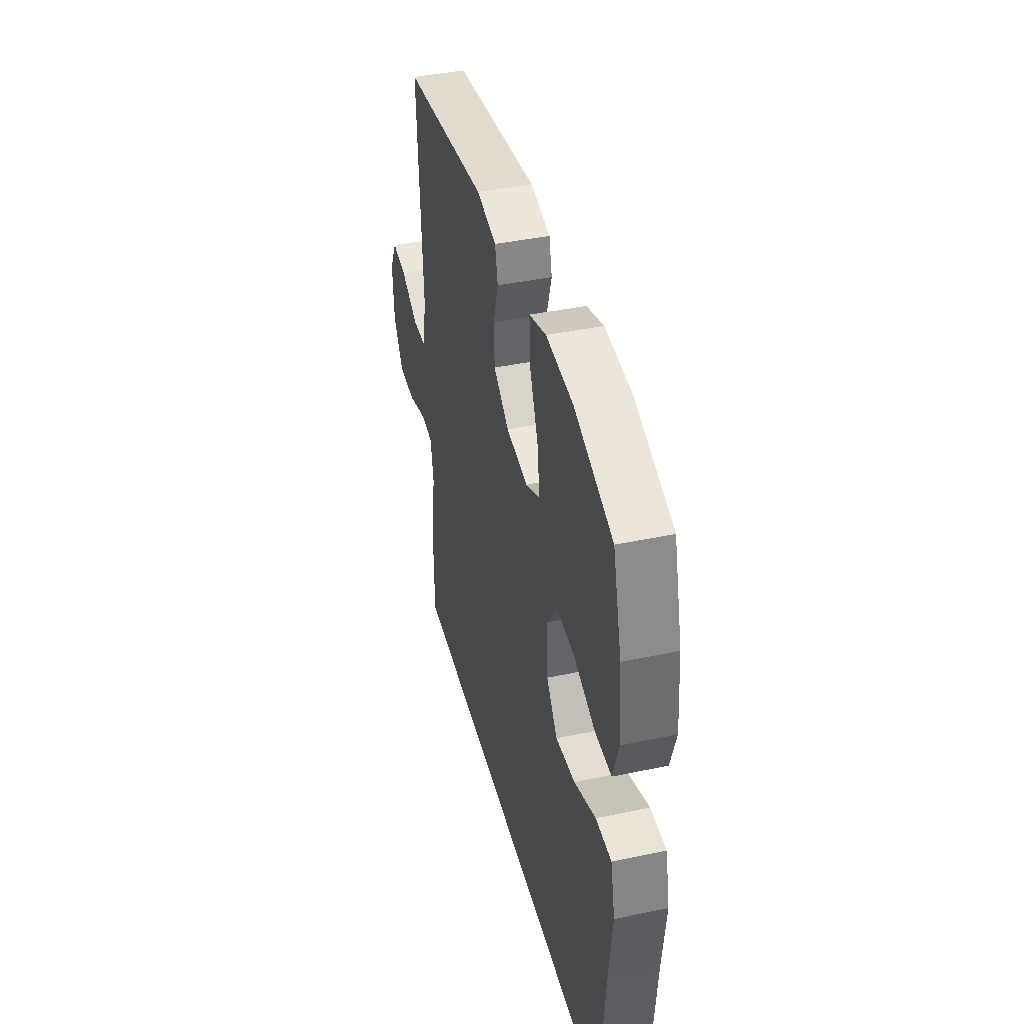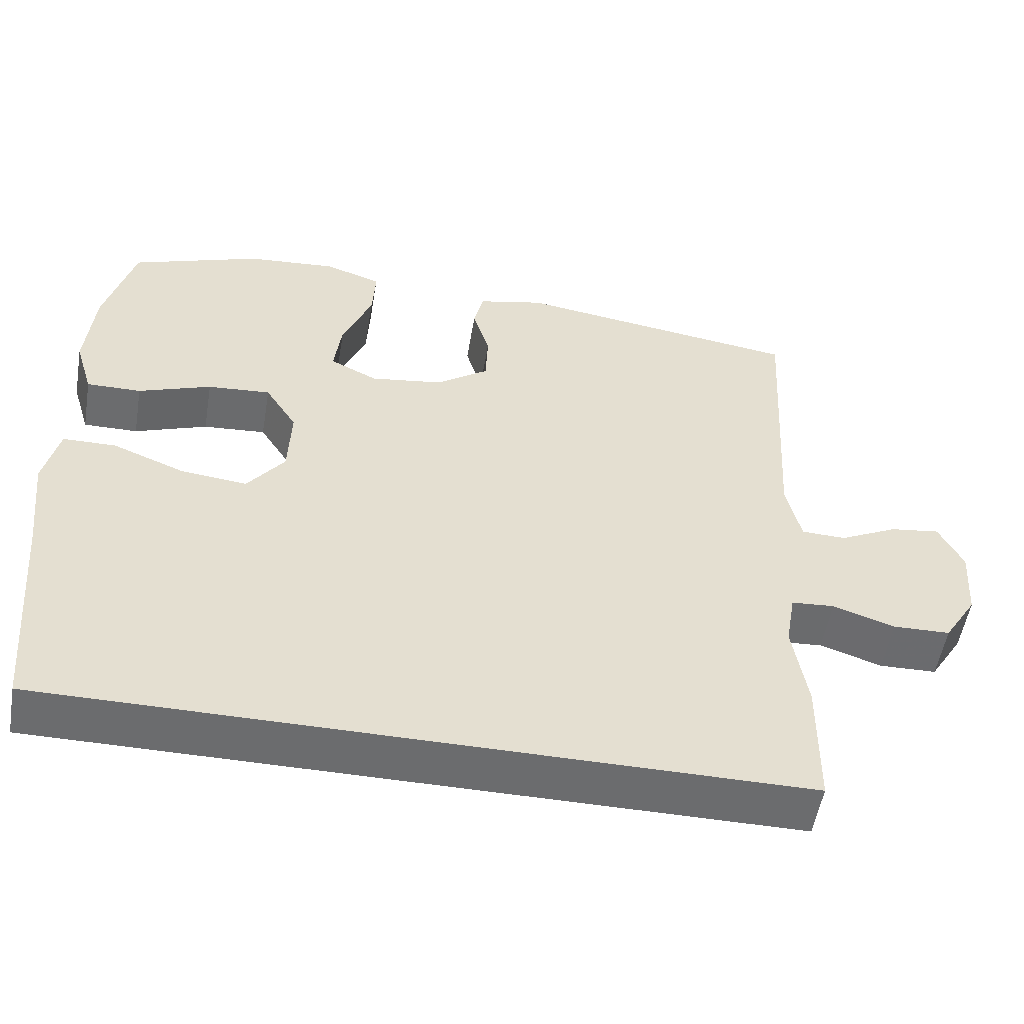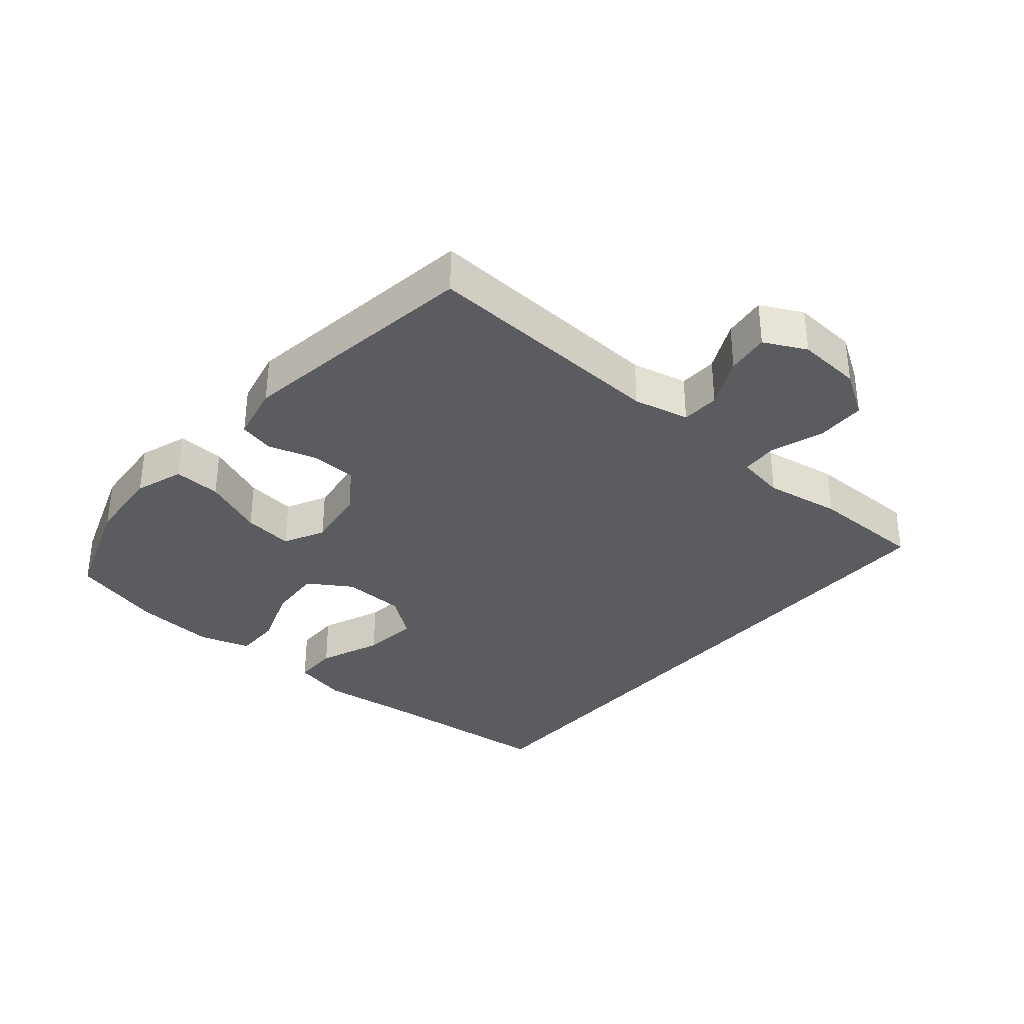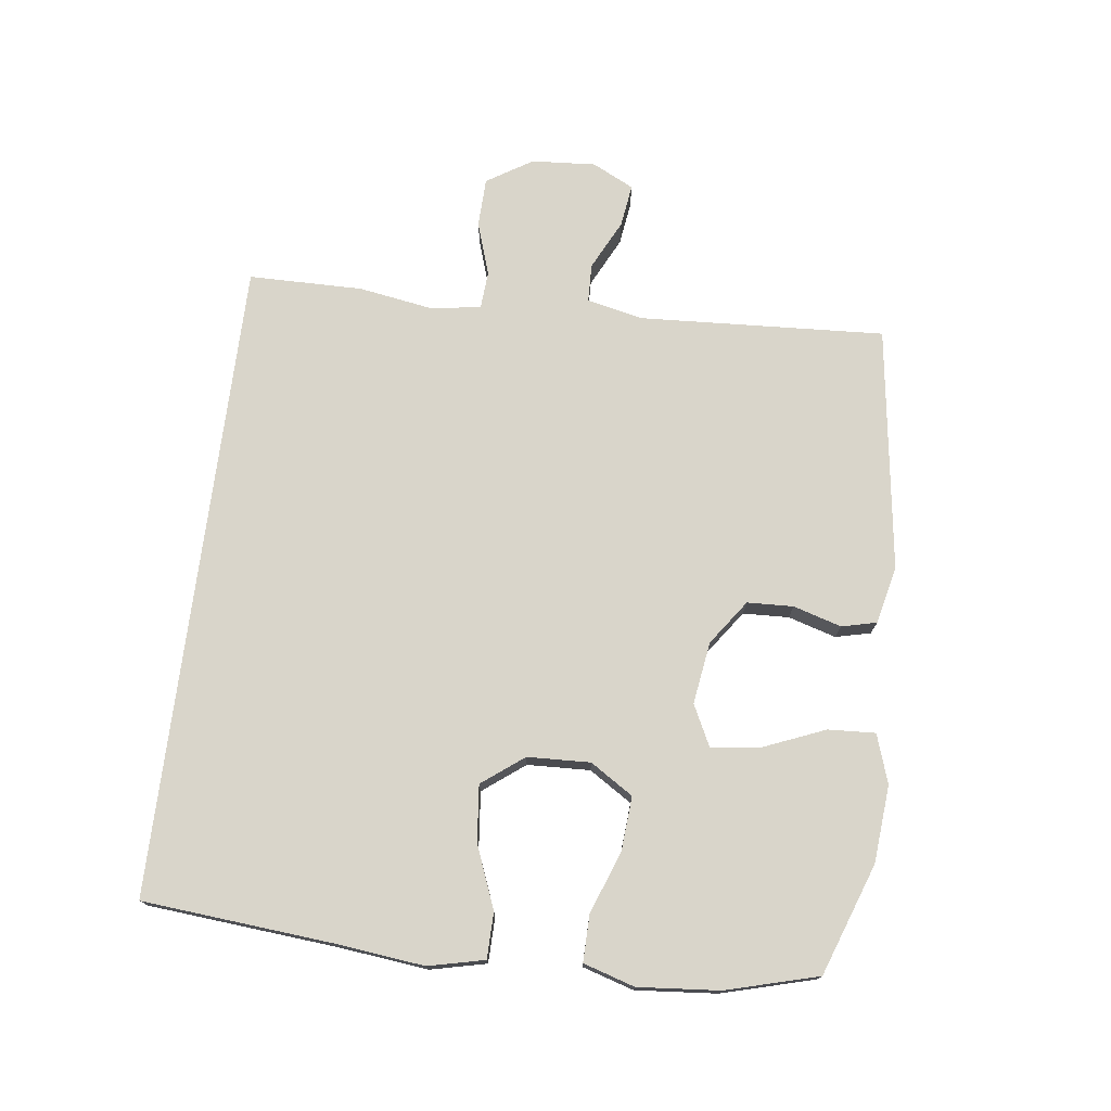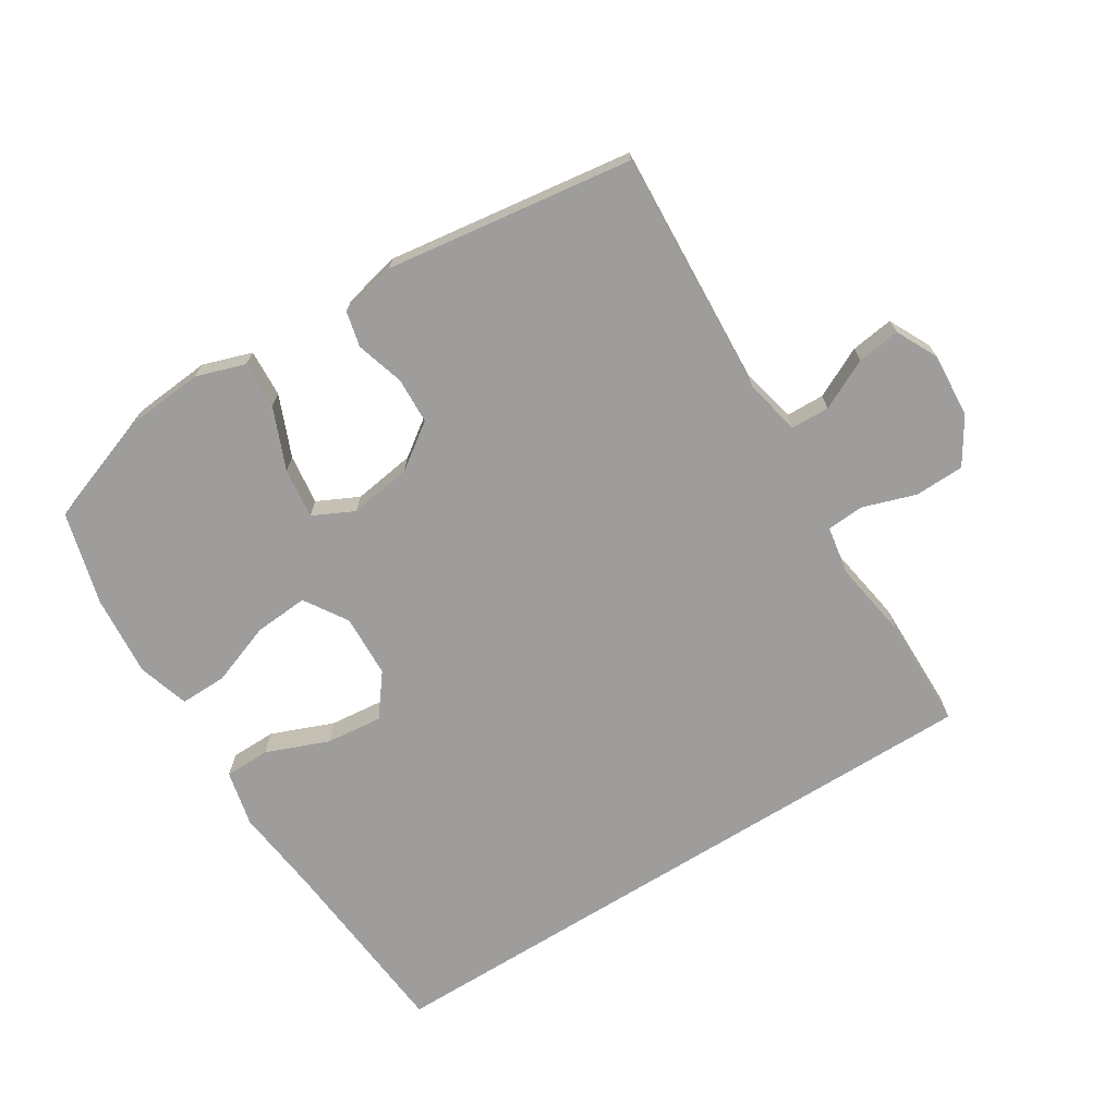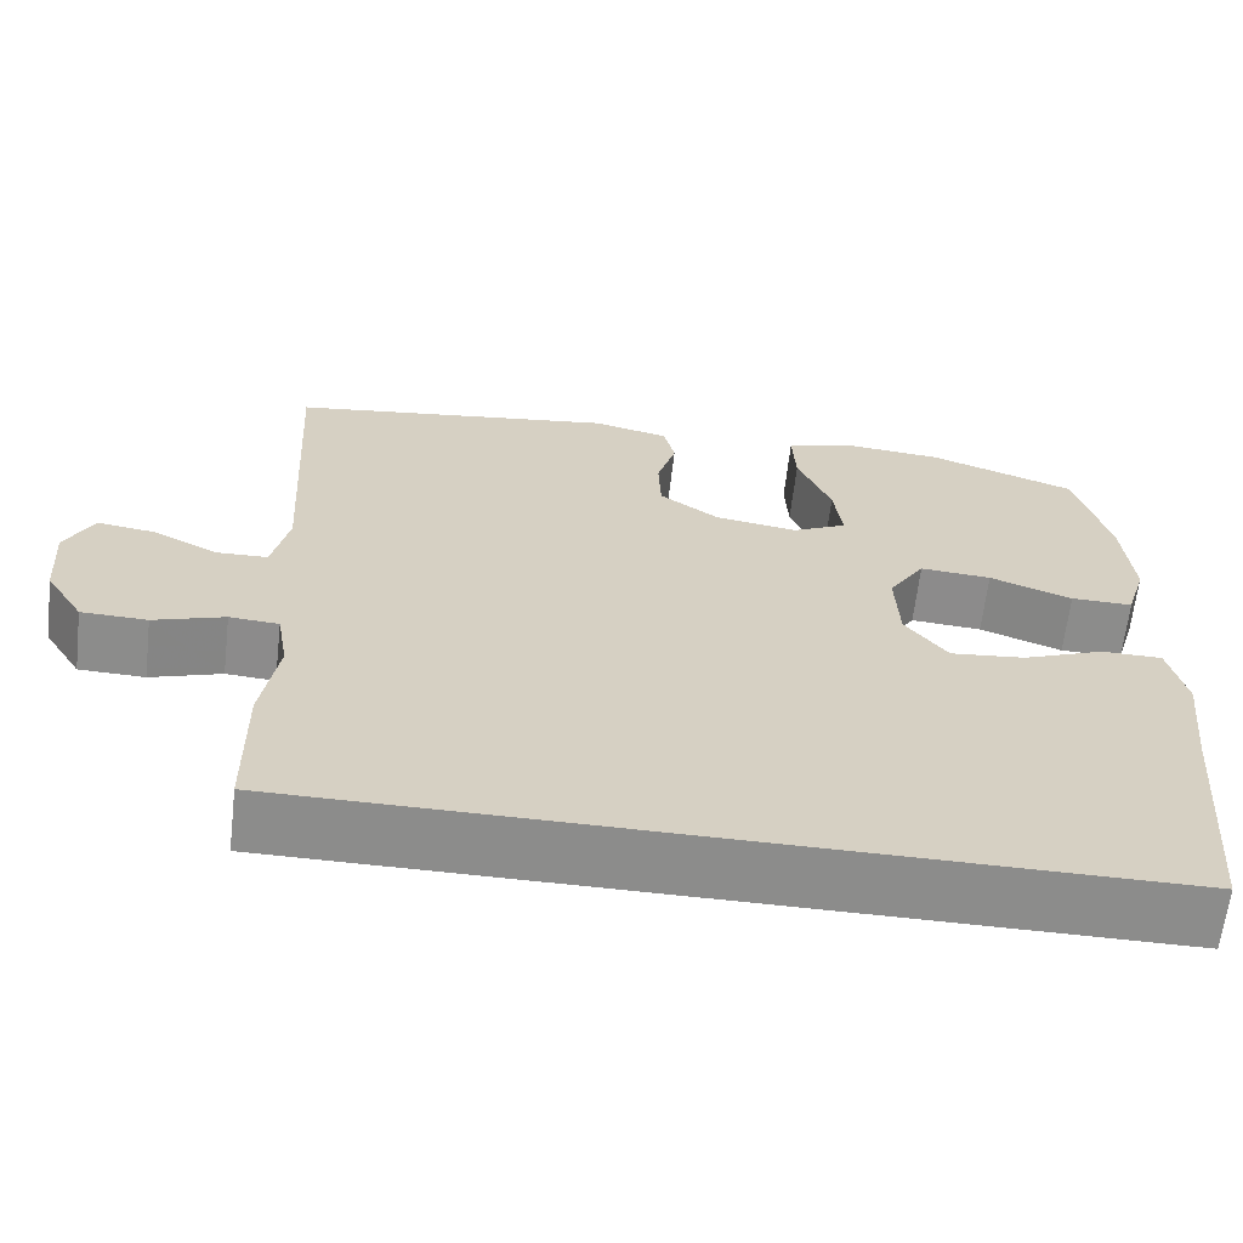
<metadata>
{"format":"obj","ext":"obj","renderer":"f3d","projection":"perspective","resolution":1024,"background":"white","views":[{"elev":41.6,"azim":-104.3,"up":"+Z"},{"elev":-53.6,"azim":-9.6,"up":"+Z"},{"elev":-33.7,"azim":49.7,"up":"+Y"},{"elev":74.7,"azim":-82.7,"up":"+Y"},{"elev":-70.4,"azim":32.1,"up":"+Y"},{"elev":-64.1,"azim":173.4,"up":"+Z"}]}
</metadata>
<code>
v 0.469 0.07 -0.5
v -0.519 0.07 -0.5
v -0.544 0.07 -0.206
v -0.559 0.07 -0.071
v -0.539 0.07 0.015
v -0.469 0.07 0.016
v -0.373 0.07 -0.022
v -0.286 0.07 -0.031
v -0.237 0.07 0.033
v -0.233 0.07 0.13
v -0.275 0.07 0.196
v -0.358 0.07 0.19
v -0.454 0.07 0.155
v -0.526 0.07 0.154
v -0.55 0.07 0.233
v -0.539 0.07 0.358
v -0.5 0.07 0.5
v -0.329 0.07 0.561
v -0.21 0.07 0.571
v -0.135 0.07 0.546
v -0.139 0.07 0.473
v -0.178 0.07 0.379
v -0.188 0.07 0.302
v -0.125 0.07 0.271
v -0.029 0.07 0.285
v 0.04 0.07 0.334
v 0.043 0.07 0.405
v 0.021 0.07 0.479
v 0.034 0.07 0.533
v 0.122 0.07 0.553
v 0.5 0.07 0.5
v 0.478 0.07 0.121
v 0.497 0.07 0.035
v 0.556 0.07 0.033
v 0.633 0.07 0.071
v 0.699 0.07 0.08
v 0.731 0.07 0.016
v 0.724 0.07 -0.083
v 0.68 0.07 -0.153
v 0.604 0.07 -0.155
v 0.522 0.07 -0.128
v 0.465 0.07 -0.132
v 0.452 0.07 -0.207
v 0.471 0.07 -0.324
v 0.469 0 -0.5
v -0.519 0 -0.5
v -0.544 0 -0.206
v -0.559 0 -0.071
v -0.539 0 0.015
v -0.469 0 0.016
v -0.373 0 -0.022
v -0.286 0 -0.031
v -0.237 0 0.033
v -0.233 0 0.13
v -0.275 0 0.196
v -0.358 0 0.19
v -0.454 0 0.155
v -0.526 0 0.154
v -0.55 0 0.233
v -0.539 0 0.358
v -0.5 0 0.5
v -0.329 0 0.561
v -0.21 0 0.571
v -0.135 0 0.546
v -0.139 0 0.473
v -0.178 0 0.379
v -0.188 0 0.302
v -0.125 0 0.271
v -0.029 0 0.285
v 0.04 0 0.334
v 0.043 0 0.405
v 0.021 0 0.479
v 0.034 0 0.533
v 0.122 0 0.553
v 0.5 0 0.5
v 0.478 0 0.121
v 0.497 0 0.035
v 0.556 0 0.033
v 0.633 0 0.071
v 0.699 0 0.08
v 0.731 0 0.016
v 0.724 0 -0.083
v 0.68 0 -0.153
v 0.604 0 -0.155
v 0.522 0 -0.128
v 0.465 0 -0.132
v 0.452 0 -0.207
v 0.471 0 -0.324
f 1 2 3
f 44 1 3
f 43 44 3
f 42 43 3 4
f 41 42 4
f 39 40 41
f 38 39 41
f 37 38 41
f 36 37 41
f 35 36 41
f 34 35 41
f 33 34 41 4
f 30 31 32
f 29 30 32
f 28 29 32
f 27 28 32
f 26 27 32 33
f 25 26 33
f 24 25 33
f 20 21 22
f 19 20 22
f 18 19 22
f 17 18 22
f 16 17 22
f 15 16 22
f 14 15 22
f 13 14 22
f 12 13 22
f 11 12 22 23
f 10 11 23 24
f 4 5 6 7
f 4 7 8
f 33 4 8
f 9 10 24 33
f 8 9 33
f 47 46 45
f 47 45 88
f 47 88 87
f 48 47 87 86
f 48 86 85
f 85 84 83
f 85 83 82
f 85 82 81
f 85 81 80
f 85 80 79
f 85 79 78
f 48 85 78 77
f 76 75 74
f 76 74 73
f 76 73 72
f 76 72 71
f 77 76 71 70
f 77 70 69
f 77 69 68
f 66 65 64
f 66 64 63
f 66 63 62
f 66 62 61
f 66 61 60
f 66 60 59
f 66 59 58
f 66 58 57
f 66 57 56
f 67 66 56 55
f 68 67 55 54
f 51 50 49 48
f 52 51 48
f 52 48 77
f 77 68 54 53
f 77 53 52
f 1 45 46 2
f 2 46 47 3
f 3 47 48 4
f 4 48 49 5
f 5 49 50 6
f 6 50 51 7
f 7 51 52 8
f 8 52 53 9
f 9 53 54 10
f 10 54 55 11
f 11 55 56 12
f 12 56 57 13
f 13 57 58 14
f 14 58 59 15
f 15 59 60 16
f 16 60 61 17
f 17 61 62 18
f 18 62 63 19
f 19 63 64 20
f 20 64 65 21
f 21 65 66 22
f 22 66 67 23
f 23 67 68 24
f 24 68 69 25
f 25 69 70 26
f 26 70 71 27
f 27 71 72 28
f 28 72 73 29
f 29 73 74 30
f 30 74 75 31
f 31 75 76 32
f 32 76 77 33
f 33 77 78 34
f 34 78 79 35
f 35 79 80 36
f 36 80 81 37
f 37 81 82 38
f 38 82 83 39
f 39 83 84 40
f 40 84 85 41
f 41 85 86 42
f 42 86 87 43
f 43 87 88 44
f 44 88 45 1

</code>
